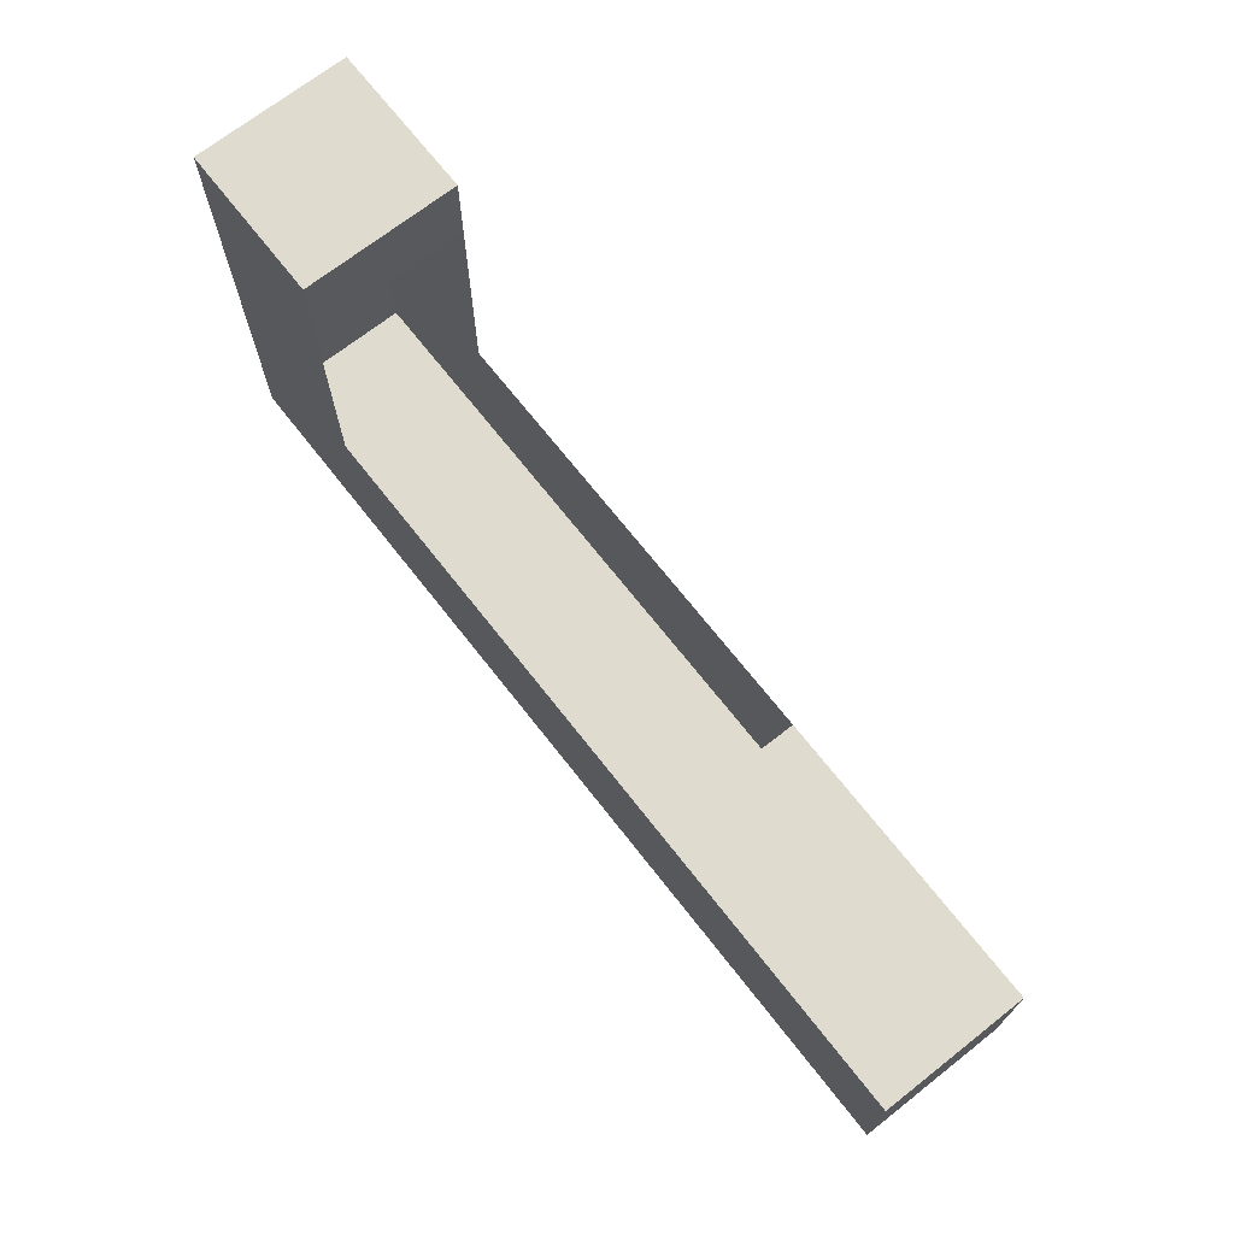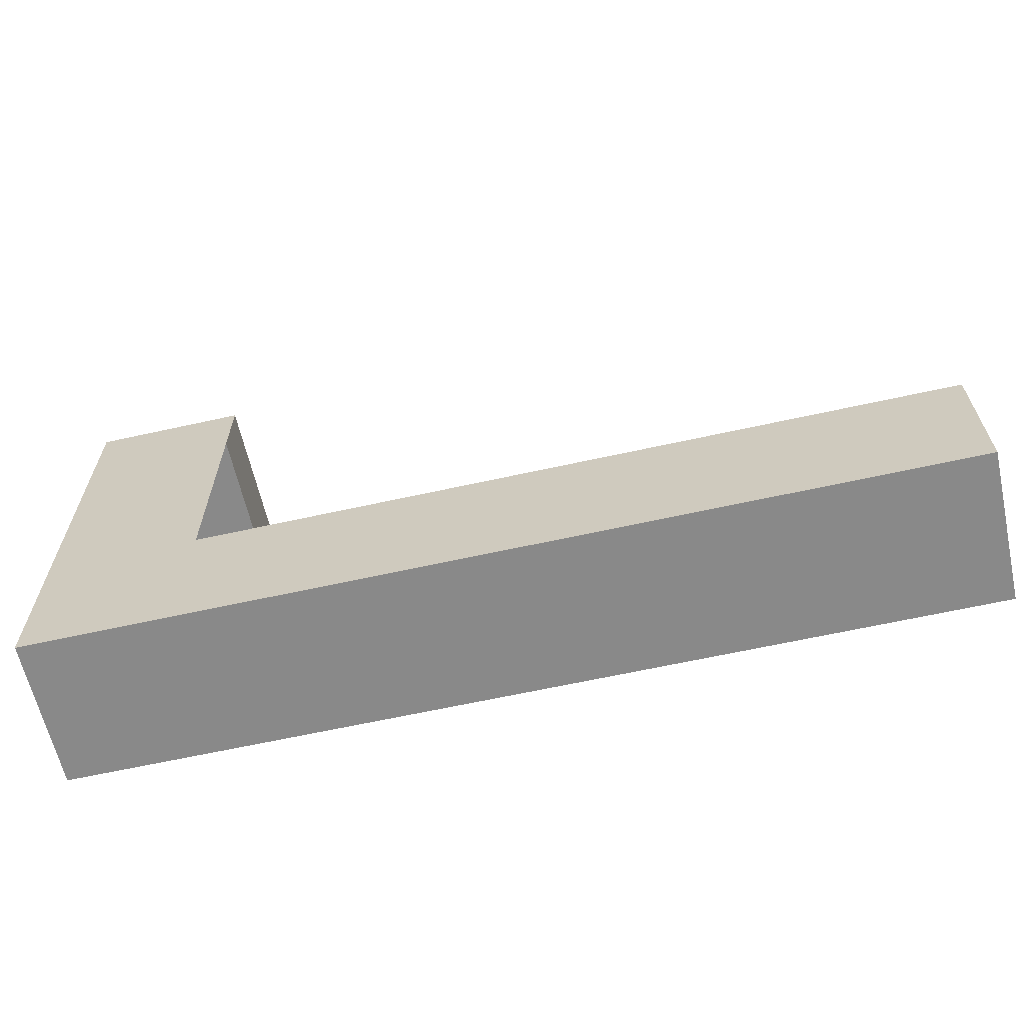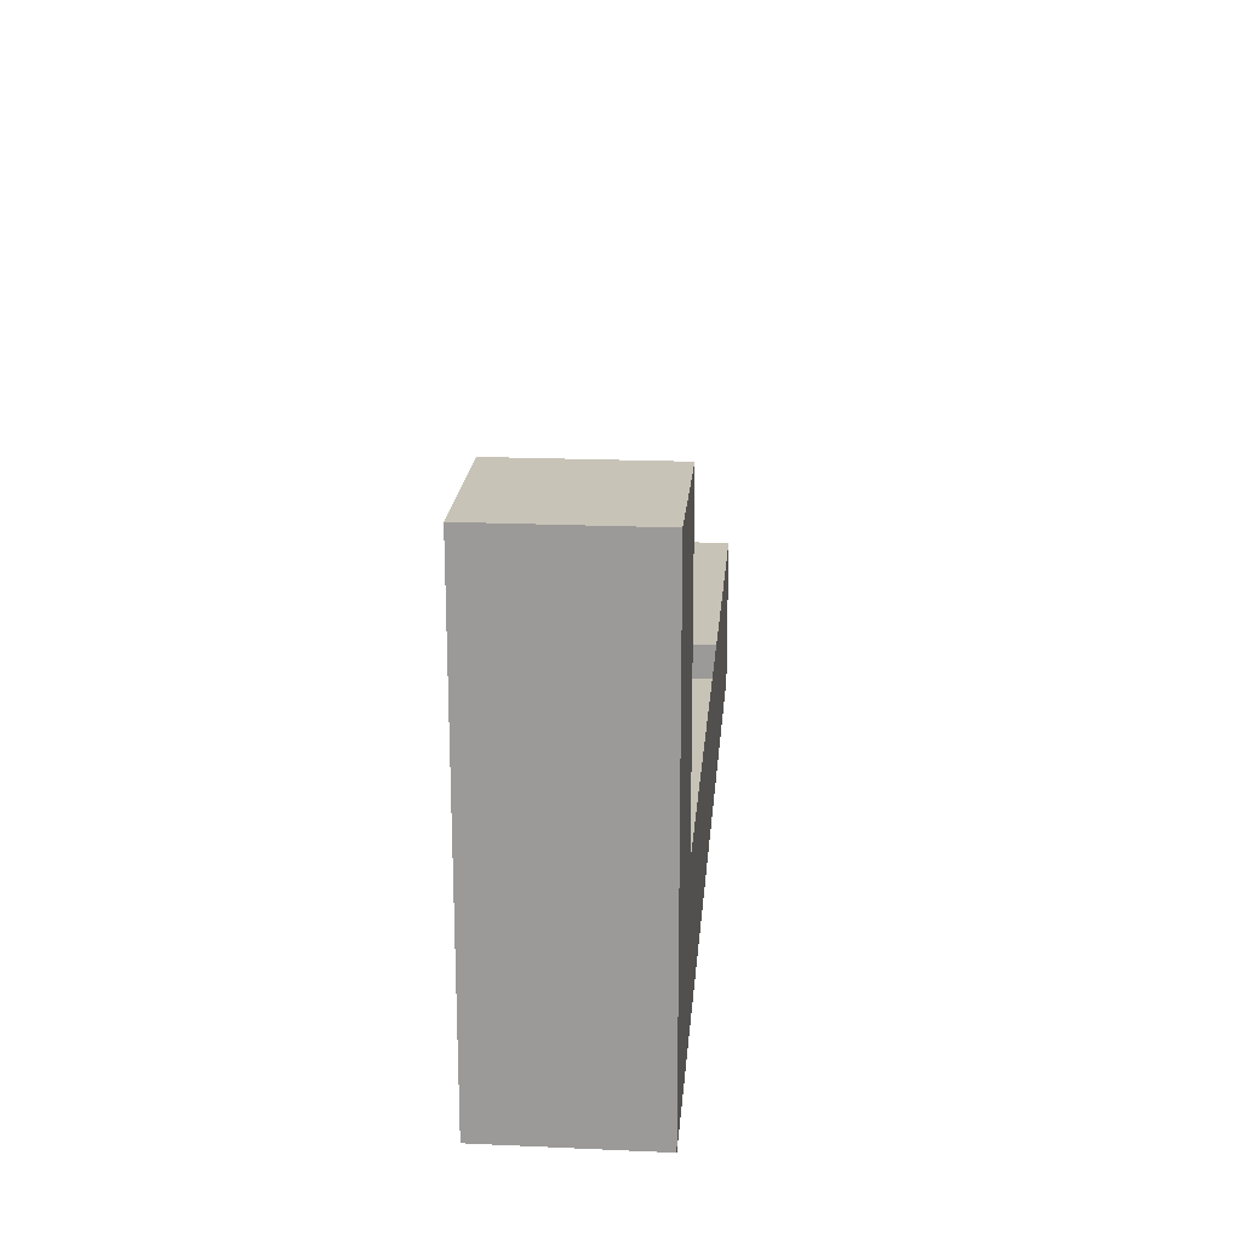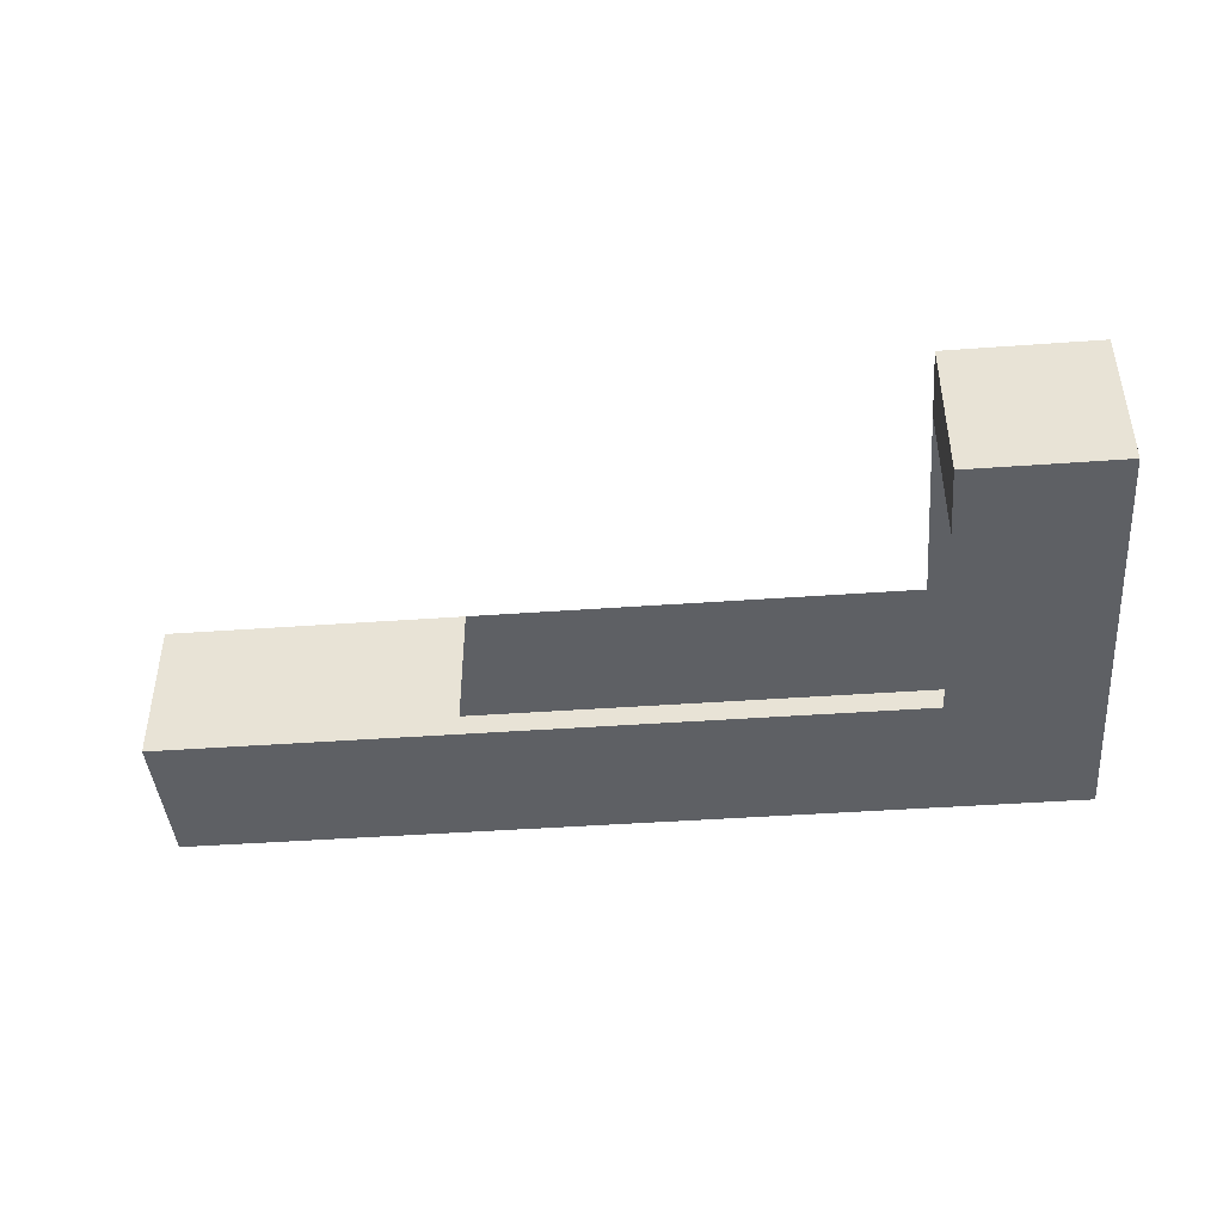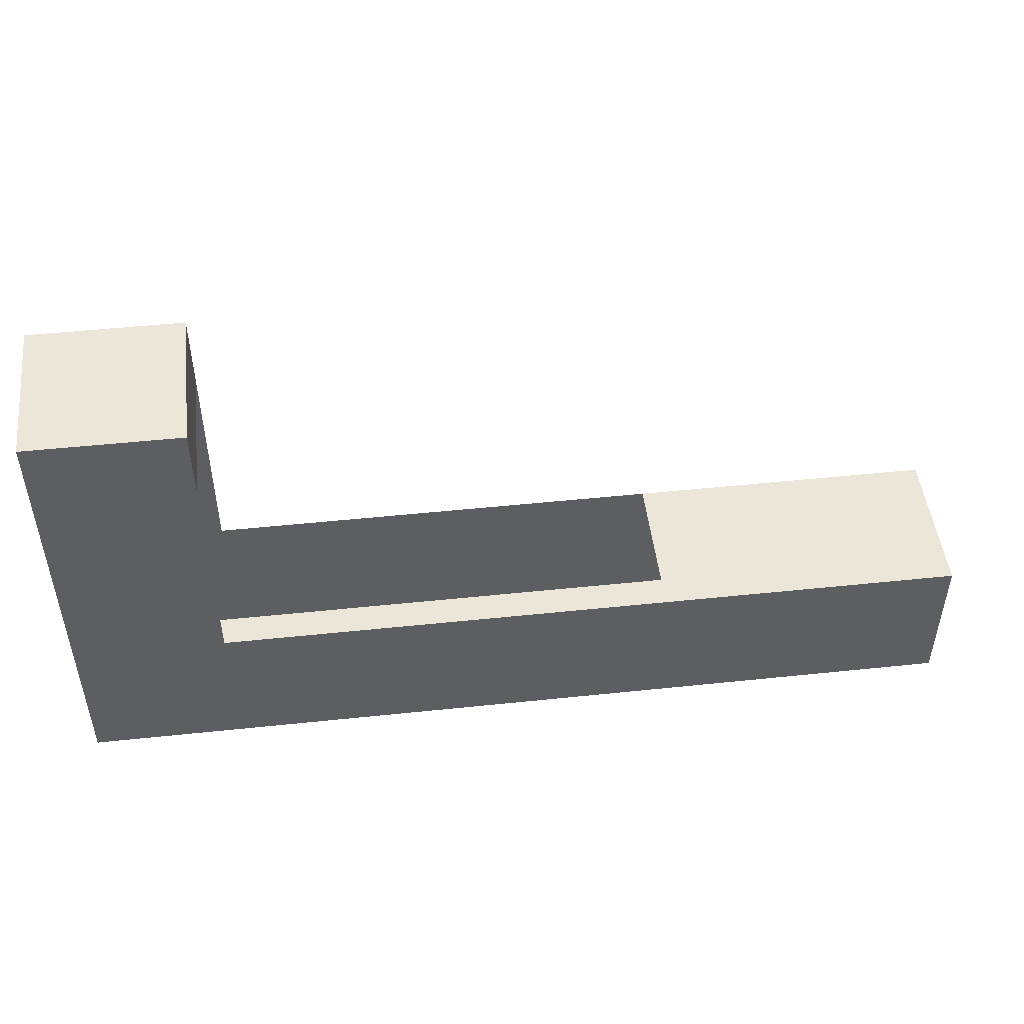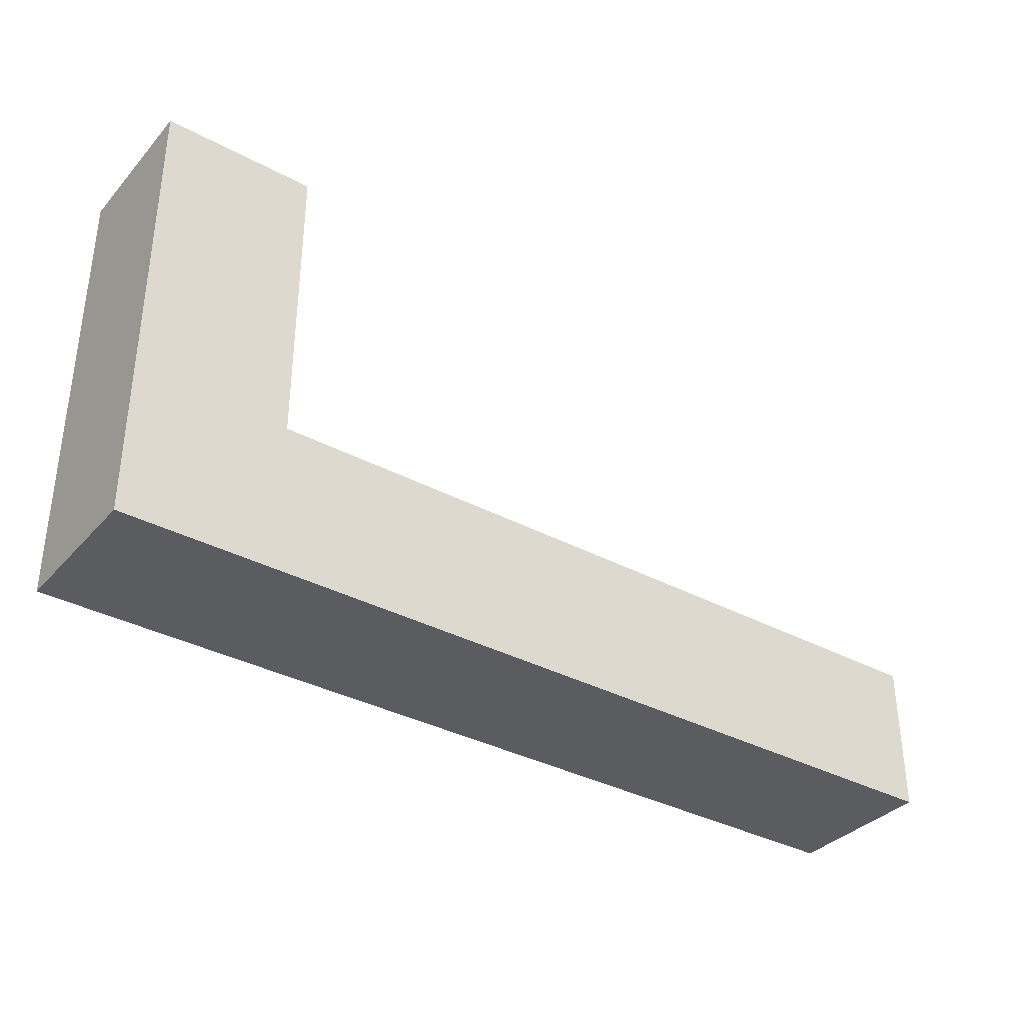
<metadata>
{"format":"obj","ext":"obj","renderer":"f3d","projection":"perspective","resolution":1024,"background":"white","views":[{"elev":70.3,"azim":51.9,"up":"+Y"},{"elev":-63.2,"azim":12.7,"up":"+Y"},{"elev":19.8,"azim":-85.4,"up":"+Y"},{"elev":-43.0,"azim":-175.1,"up":"+Z"},{"elev":48.7,"azim":-6.7,"up":"+Y"},{"elev":-35.2,"azim":-35.5,"up":"+Y"}]}
</metadata>
<code>
g pb_Mesh337834
v 0 6 0
v -2 6 0
v 0 6 -2
v -2 6 -2
v 0 0 -2
v -2 0 -2
v 0 0 0
v -2 0 0
v 0 5 0
v -2 5 0
v -2 6 0
v 0 6 0
v -2 5 0
v -2 5 -2
v -2 6 -2
v -2 6 0
v -2 6 -2
v 0 5 -2
v 0 6 -2
v -2 5 -2
v 0 6 -2
v 0 5 0
v 0 6 0
v 0 5 -2
v 0 0 0
v -2 0 0
v -2 2 0
v 0 2 0
v -2 0 0
v -2 0 -2
v -2 2 -2
v -2 2 0
v -2 2 -2
v 0 0 -2
v 0 2 -2
v -2 0 -2
v 10 2 -2
v 10 0 0
v 10 2 0
v 10 0 -2
v 6 0 0
v 6 2 0
v 10 0 0
v 10 2 0
v 6 2 0
v 6 2 -2
v 10 2 0
v 10 2 -2
v 6 2 -2
v 6 0 -2
v 10 2 -2
v 10 0 -2
v 6 0 -2
v 6 0 0
v 10 0 -2
v 10 0 0
v 5 0 0
v 5 2 0
v 5 0 -2
v 5 2 -2
v 5 0 0
v 5 0 -2
g pb_Mesh337834_0
g pb_Mesh337834_1
f 3 2 1
f 3 4 2
f 7 6 5
f 7 8 6
f 11 10 9
f 11 9 12
f 15 14 13
f 15 13 16
f 19 18 17
f 18 20 17
f 23 22 21
f 22 24 21
f 27 26 25
f 27 25 28
f 10 27 28
f 10 28 9
f 31 30 29
f 31 29 32
f 14 31 32
f 14 32 13
f 35 34 33
f 34 36 33
f 18 35 20
f 35 33 20
f 39 38 37
f 38 40 37
f 43 42 41
f 43 44 42
f 47 46 45
f 47 48 46
f 51 50 49
f 51 52 50
f 55 54 53
f 55 56 54
f 28 25 57
f 28 57 58
f 58 57 41
f 58 41 42
f 60 59 35
f 59 34 35
f 49 50 60
f 50 59 60
f 7 5 61
f 5 62 61
f 61 62 54
f 62 53 54

</code>
